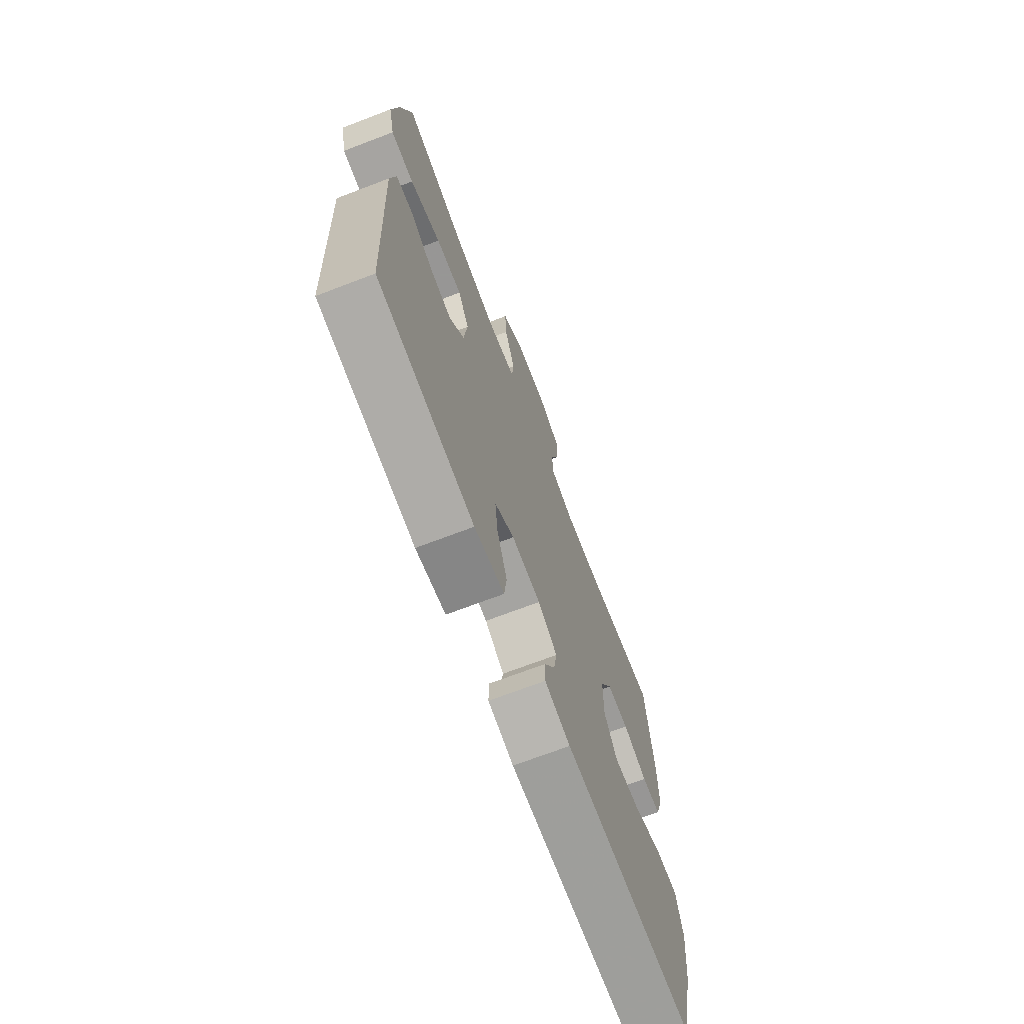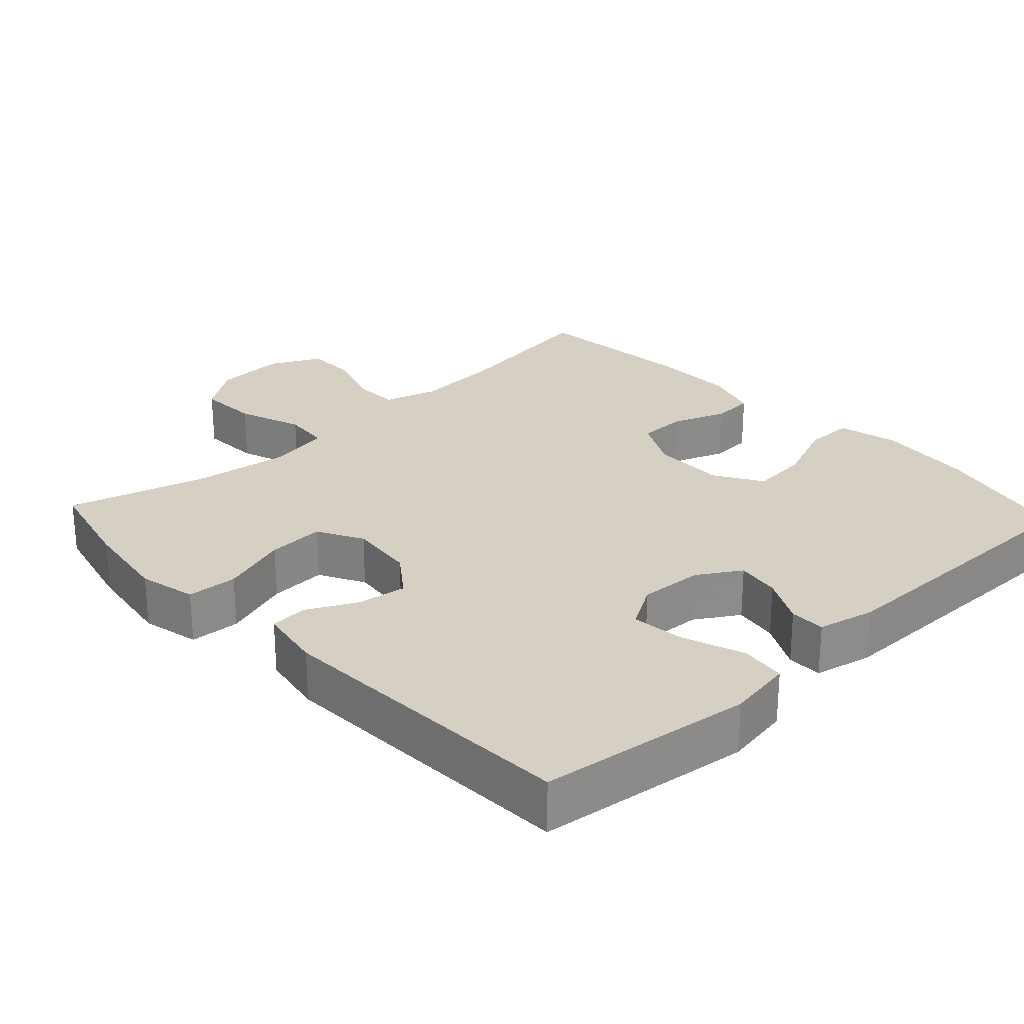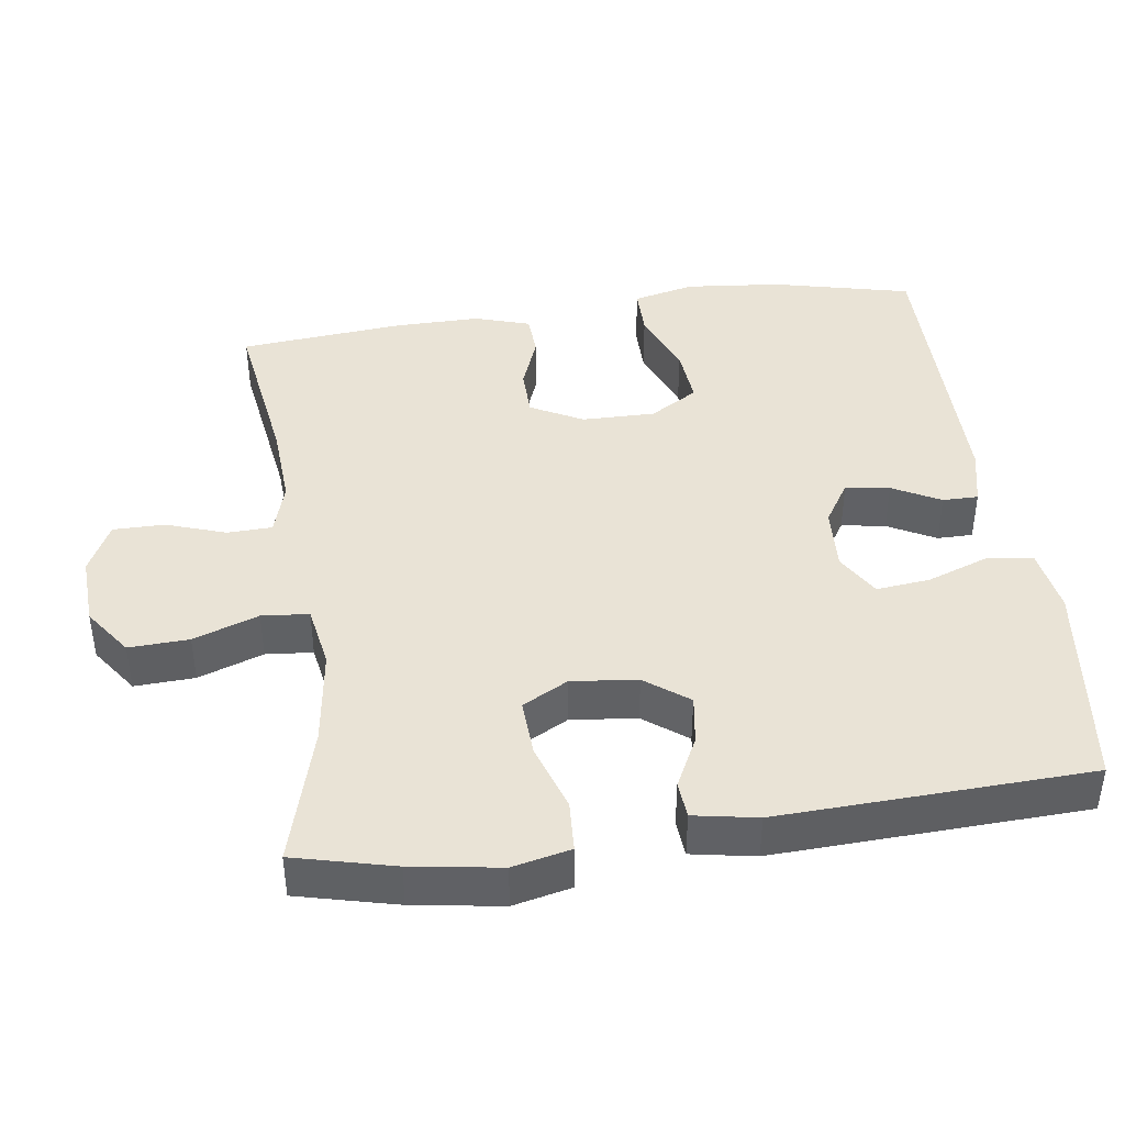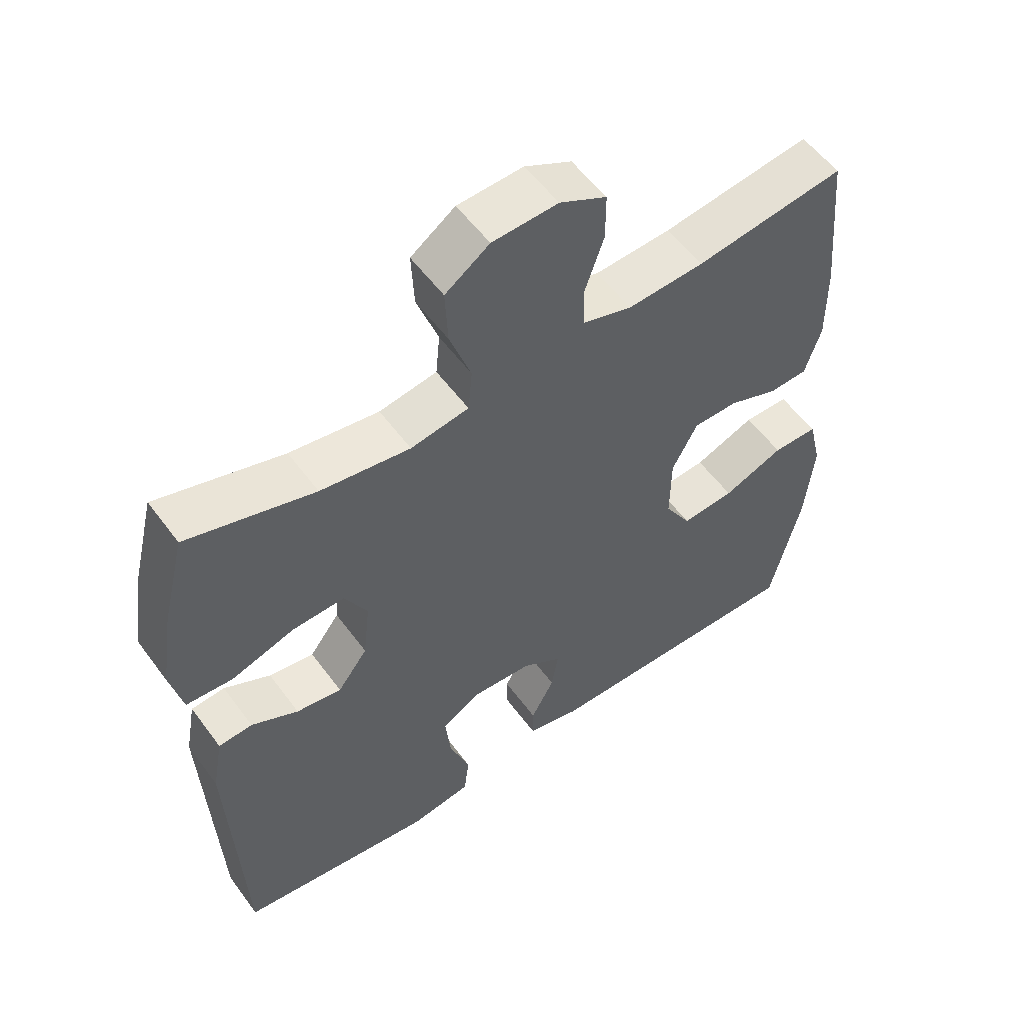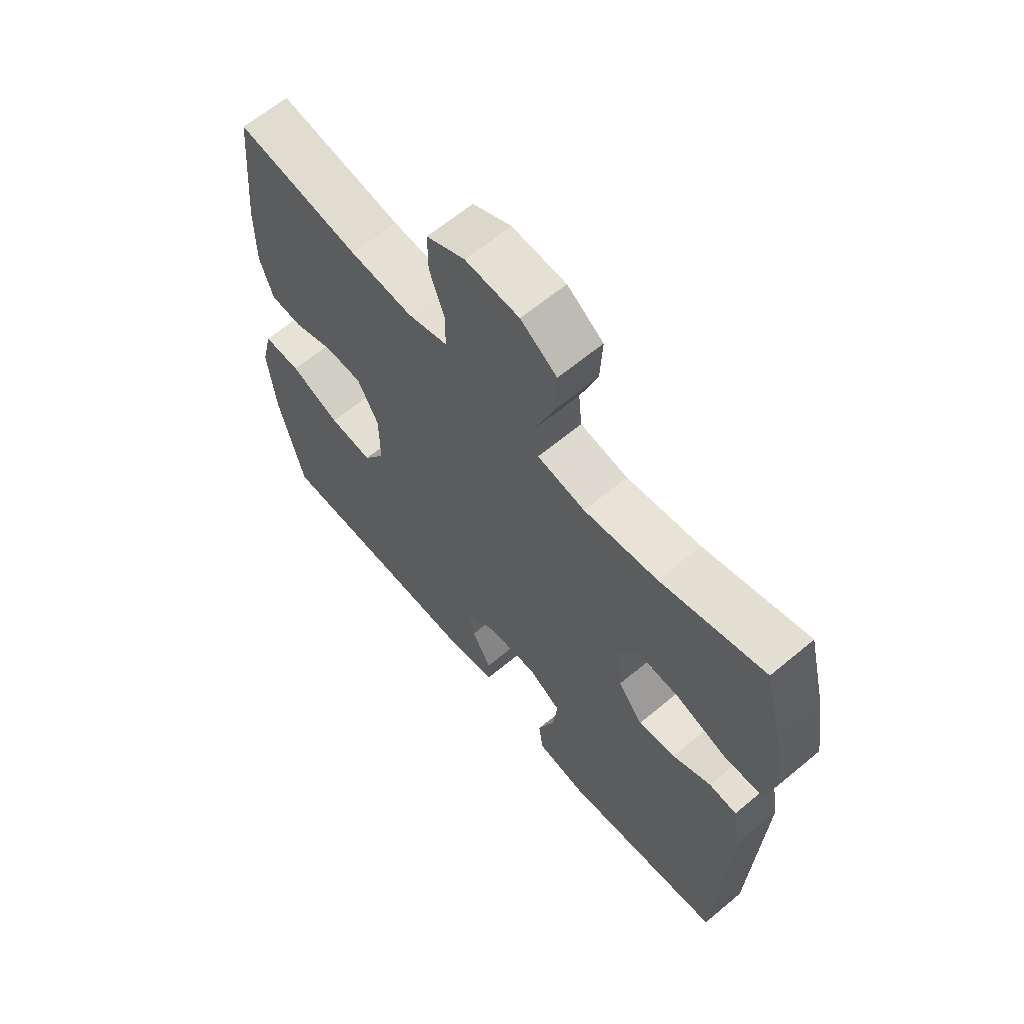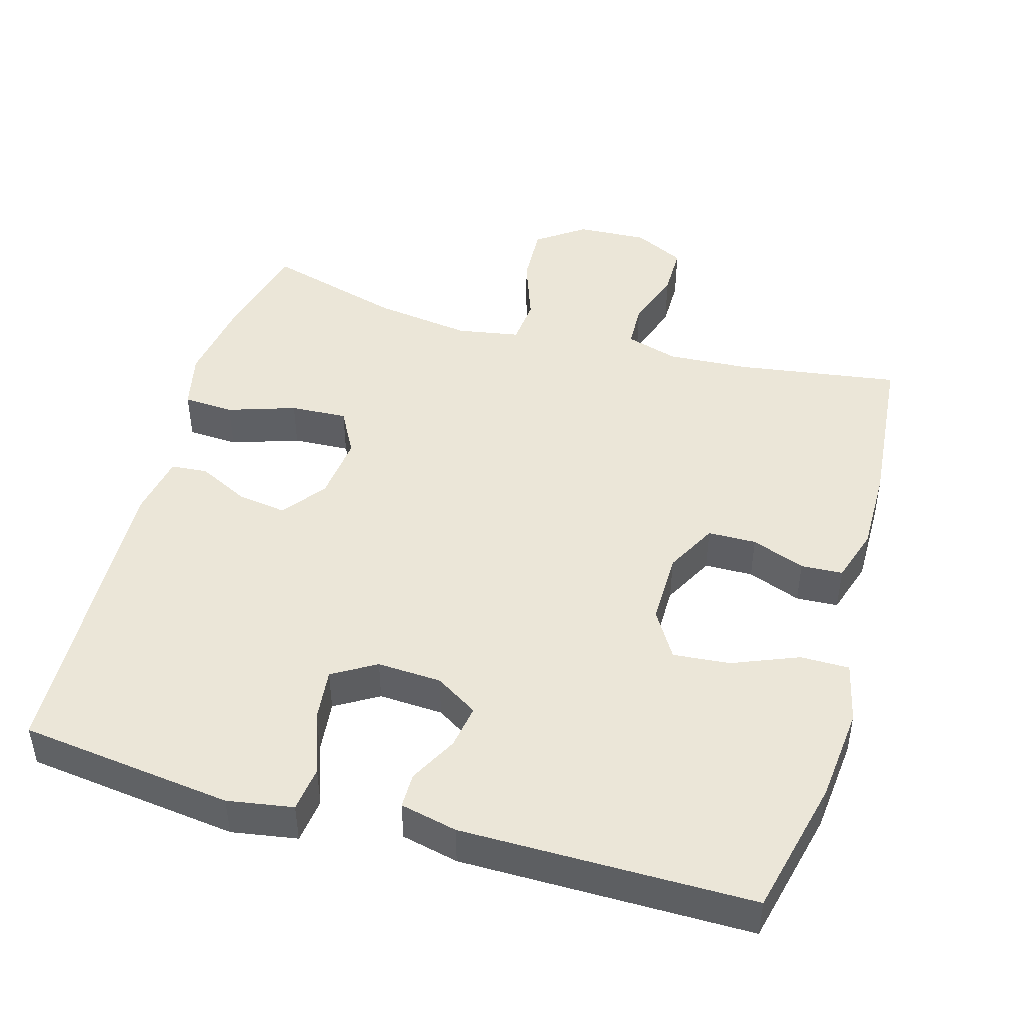
<metadata>
{"format":"obj","ext":"obj","renderer":"f3d","projection":"perspective","resolution":1024,"background":"white","views":[{"elev":-70.6,"azim":110.9,"up":"+Z"},{"elev":26.3,"azim":136.9,"up":"+Y"},{"elev":42.2,"azim":82.0,"up":"+Y"},{"elev":55.3,"azim":144.3,"up":"+Z"},{"elev":63.9,"azim":49.9,"up":"+Z"},{"elev":46.3,"azim":-164.1,"up":"+Y"}]}
</metadata>
<code>
v 0.5 0.07 0.5
v 0.534 0.07 0.362
v 0.553 0.07 0.239
v 0.535 0.07 0.159
v 0.465 0.07 0.155
v 0.371 0.07 0.186
v 0.292 0.07 0.19
v 0.258 0.07 0.127
v 0.268 0.07 0.036
v 0.313 0.07 -0.024
v 0.381 0.07 -0.014
v 0.451 0.07 0.021
v 0.502 0.07 0.017
v 0.518 0.07 -0.071
v 0.5 0.07 -0.5
v 0.205 0.07 -0.537
v 0.114 0.07 -0.522
v 0.106 0.07 -0.459
v 0.137 0.07 -0.373
v 0.145 0.07 -0.299
v 0.085 0.07 -0.263
v -0.004 0.07 -0.268
v -0.063 0.07 -0.305
v -0.053 0.07 -0.366
v -0.018 0.07 -0.432
v -0.018 0.07 -0.481
v -0.097 0.07 -0.499
v -0.5 0.07 -0.5
v -0.545 0.07 -0.309
v -0.558 0.07 -0.177
v -0.538 0.07 -0.092
v -0.47 0.07 -0.092
v -0.379 0.07 -0.129
v -0.3 0.07 -0.136
v -0.26 0.07 -0.07
v -0.261 0.07 0.031
v -0.299 0.07 0.103
v -0.366 0.07 0.104
v -0.44 0.07 0.076
v -0.498 0.07 0.079
v -0.522 0.07 0.155
v -0.521 0.07 0.273
v -0.5 0.07 0.5
v -0.276 0.07 0.467
v -0.162 0.07 0.46
v -0.089 0.07 0.482
v -0.087 0.07 0.544
v -0.115 0.07 0.626
v -0.115 0.07 0.697
v -0.045 0.07 0.732
v 0.053 0.07 0.727
v 0.119 0.07 0.68
v 0.115 0.07 0.597
v 0.083 0.07 0.507
v 0.089 0.07 0.442
v 0.176 0.07 0.427
v 0.31 0.07 0.446
v 0.5 0 0.5
v 0.534 0 0.362
v 0.553 0 0.239
v 0.535 0 0.159
v 0.465 0 0.155
v 0.371 0 0.186
v 0.292 0 0.19
v 0.258 0 0.127
v 0.268 0 0.036
v 0.313 0 -0.024
v 0.381 0 -0.014
v 0.451 0 0.021
v 0.502 0 0.017
v 0.518 0 -0.071
v 0.5 0 -0.5
v 0.205 0 -0.537
v 0.114 0 -0.522
v 0.106 0 -0.459
v 0.137 0 -0.373
v 0.145 0 -0.299
v 0.085 0 -0.263
v -0.004 0 -0.268
v -0.063 0 -0.305
v -0.053 0 -0.366
v -0.018 0 -0.432
v -0.018 0 -0.481
v -0.097 0 -0.499
v -0.5 0 -0.5
v -0.545 0 -0.309
v -0.558 0 -0.177
v -0.538 0 -0.092
v -0.47 0 -0.092
v -0.379 0 -0.129
v -0.3 0 -0.136
v -0.26 0 -0.07
v -0.261 0 0.031
v -0.299 0 0.103
v -0.366 0 0.104
v -0.44 0 0.076
v -0.498 0 0.079
v -0.522 0 0.155
v -0.521 0 0.273
v -0.5 0 0.5
v -0.276 0 0.467
v -0.162 0 0.46
v -0.089 0 0.482
v -0.087 0 0.544
v -0.115 0 0.626
v -0.115 0 0.697
v -0.045 0 0.732
v 0.053 0 0.727
v 0.119 0 0.68
v 0.115 0 0.597
v 0.083 0 0.507
v 0.089 0 0.442
v 0.176 0 0.427
v 0.31 0 0.446
f 51 52 53 54
f 51 54 55
f 50 51 55
f 47 48 49 50
f 46 47 50 55
f 45 46 55
f 44 45 55 56
f 42 43 44
f 41 42 44 56
f 38 39 40 41
f 37 38 41 56
f 30 31 32 33
f 30 33 34
f 29 30 34
f 28 29 34
f 27 28 34 35
f 24 25 26 27
f 23 24 27 35
f 16 17 18 19
f 16 19 20
f 15 16 20
f 14 15 20 21
f 11 12 13 14
f 10 11 14 21
f 3 4 5 6
f 3 6 7
f 57 1 2 3
f 57 3 7
f 36 37 56 57
f 36 57 7 8
f 22 23 35 36
f 22 36 8 9
f 9 10 21 22
f 111 110 109 108
f 112 111 108
f 112 108 107
f 107 106 105 104
f 112 107 104 103
f 112 103 102
f 113 112 102 101
f 101 100 99
f 113 101 99 98
f 98 97 96 95
f 113 98 95 94
f 90 89 88 87
f 91 90 87
f 91 87 86
f 91 86 85
f 92 91 85 84
f 84 83 82 81
f 92 84 81 80
f 76 75 74 73
f 77 76 73
f 77 73 72
f 78 77 72 71
f 71 70 69 68
f 78 71 68 67
f 63 62 61 60
f 64 63 60
f 60 59 58 114
f 64 60 114
f 114 113 94 93
f 65 64 114 93
f 93 92 80 79
f 66 65 93 79
f 79 78 67 66
f 1 58 59 2
f 2 59 60 3
f 3 60 61 4
f 4 61 62 5
f 5 62 63 6
f 6 63 64 7
f 7 64 65 8
f 8 65 66 9
f 9 66 67 10
f 10 67 68 11
f 11 68 69 12
f 12 69 70 13
f 13 70 71 14
f 14 71 72 15
f 15 72 73 16
f 16 73 74 17
f 17 74 75 18
f 18 75 76 19
f 19 76 77 20
f 20 77 78 21
f 21 78 79 22
f 22 79 80 23
f 23 80 81 24
f 24 81 82 25
f 25 82 83 26
f 26 83 84 27
f 27 84 85 28
f 28 85 86 29
f 29 86 87 30
f 30 87 88 31
f 31 88 89 32
f 32 89 90 33
f 33 90 91 34
f 34 91 92 35
f 35 92 93 36
f 36 93 94 37
f 37 94 95 38
f 38 95 96 39
f 39 96 97 40
f 40 97 98 41
f 41 98 99 42
f 42 99 100 43
f 43 100 101 44
f 44 101 102 45
f 45 102 103 46
f 46 103 104 47
f 47 104 105 48
f 48 105 106 49
f 49 106 107 50
f 50 107 108 51
f 51 108 109 52
f 52 109 110 53
f 53 110 111 54
f 54 111 112 55
f 55 112 113 56
f 56 113 114 57
f 57 114 58 1

</code>
